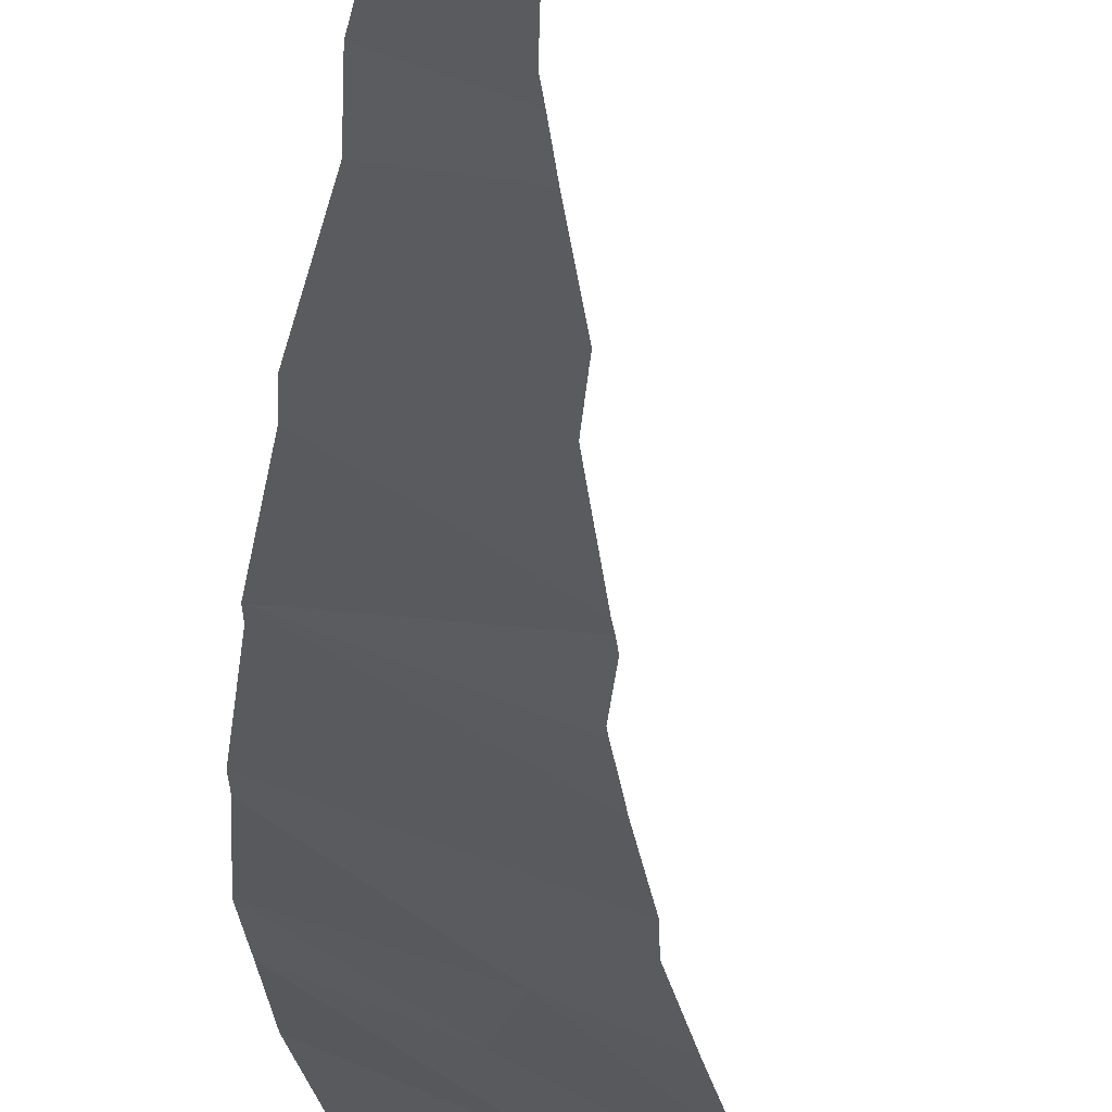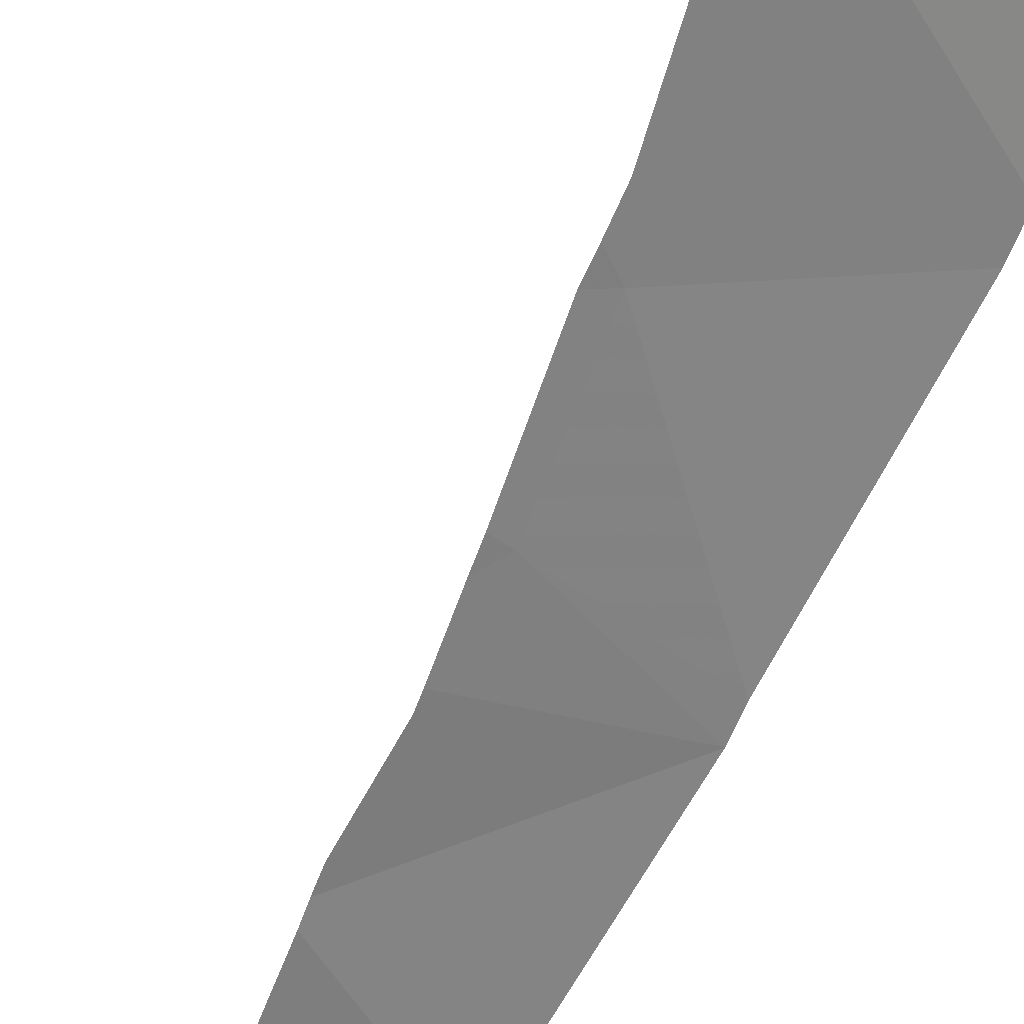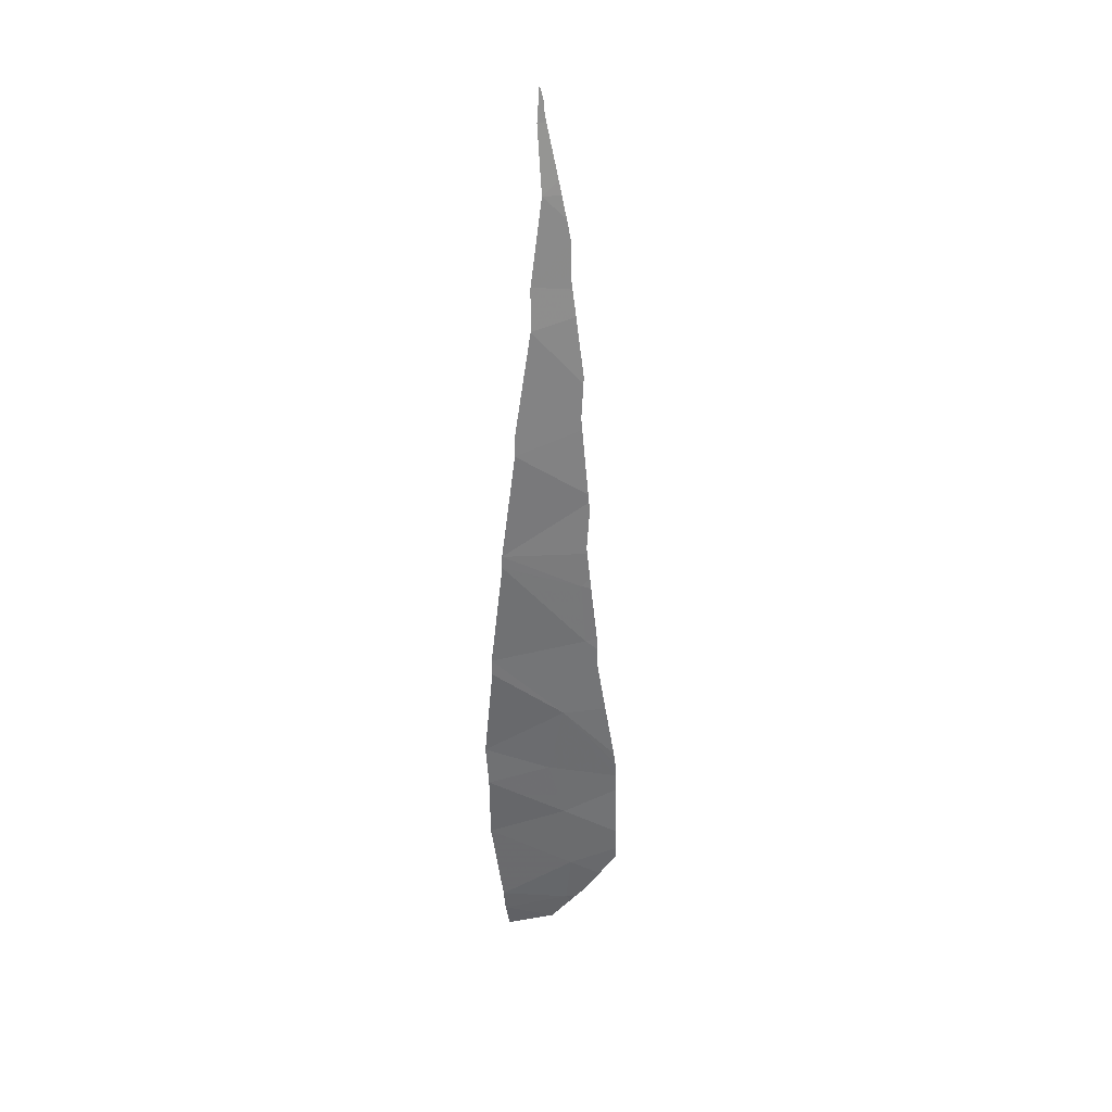
<metadata>
{"format":"obj","ext":"obj","renderer":"f3d","projection":"perspective","resolution":1024,"background":"white","views":[{"elev":-30.0,"azim":-2.6,"up":"+Y"},{"elev":-62.6,"azim":151.0,"up":"+Y"},{"elev":22.8,"azim":-22.0,"up":"+Z"}]}
</metadata>
<code>
v 4.827 77.56 -25.19
v 4.813 77.2 -23.86
v 5.723 76.89 -24.47
v 4.796 77.16 -23.64
v 4.832 76.81 -22.15
v 5.904 76.56 -23.28
v 4.998 77.86 -26.7
v 5.881 77.24 -26.24
v 6.051 77.39 -27.21
v 4.904 77.65 -25.78
v 5.248 78.04 -27.92
v 4.822 76.78 -21.98
v 5.79 76.45 -22.42
v 6.05 76.51 -23.4
v 4.901 76.49 -20.53
v 5.793 76.24 -21.07
v 6.061 77.59 -27.91
v 5.299 78.1 -28.22
v 5.628 77.19 -25.45
v 6.126 77.58 -27.98
v 5.123 76.11 -17.21
v 5.408 76.04 -17.49
v 5.461 76.04 -17.74
v 5.019 76.23 -18.32
v 5.473 76.07 -18.17
v 5.548 76.08 -18.69
v 5.028 76.26 -18.87
v 5.663 76.1 -19.47
v 5.499 76.07 -18.35
v 5.585 78.03 -28.46
v 5.92 77.8 -28.33
v 5.383 78.16 -28.54
v 6.04 76.49 -23.24
v 6.066 76.55 -23.61
v 5.91 76.4 -22.45
v 5.888 76.39 -22.3
v 5.831 76.35 -21.93
v 5.819 76.34 -21.84
v 5.826 76.27 -21.31
v 5.139 76.1 -16.09
v 5.07 76.13 -16.37
v 5.094 76.11 -15.92
v 5.157 76.1 -16.27
v 5.311 76.05 -17.02
v 5.348 76.04 -17.2
v 5.173 76.09 -16.35
v 6.294 77.4 -27.7
v 6.178 77.52 -27.89
v 6.586 77.01 -26.88
v 6.603 77.04 -27.02
v 6.552 76.95 -26.55
v 6.489 76.82 -25.8
v 6.463 76.77 -25.54
v 6.444 76.74 -25.37
v 6.23 76.62 -24.38
v 6.401 76.71 -25.15
v 6.431 76.73 -25.31
v 6.432 77.24 -27.39
v 5.662 76.11 -19.56
v 4.894 76.46 -20.23
v 5.658 76.16 -20.02
v 5.664 76.17 -20.08
v 5.676 76.17 -20.17
v 5.81 76.26 -21.19
f 1 2 3
f 4 5 6
f 7 8 9
f 7 10 8
f 7 9 11
f 5 12 13
f 13 6 5
f 4 3 2
f 4 6 3
f 6 14 3
f 12 15 16
f 17 11 9
f 17 18 11
f 19 1 3
f 19 10 1
f 8 10 19
f 18 17 20
f 21 22 23
f 24 21 23
f 23 25 24
f 26 27 24
f 28 27 26
f 29 24 25
f 26 24 29
f 30 18 31
f 32 18 30
f 14 6 33
f 34 3 14
f 35 13 36
f 6 13 35
f 35 33 6
f 13 12 37
f 37 36 13
f 37 12 38
f 38 12 39
f 40 41 42
f 43 41 40
f 44 21 41
f 45 21 44
f 46 41 43
f 44 41 46
f 22 21 45
f 17 9 47
f 47 48 17
f 20 17 48
f 31 18 20
f 49 9 8
f 50 9 49
f 51 8 52
f 49 8 51
f 53 19 3
f 52 8 19
f 19 53 52
f 53 3 54
f 55 3 34
f 56 3 55
f 3 56 57
f 54 3 57
f 58 9 50
f 47 9 58
f 59 27 28
f 60 27 59
f 59 61 60
f 62 60 61
f 63 15 60
f 60 62 63
f 16 15 63
f 64 12 16
f 39 12 64

</code>
